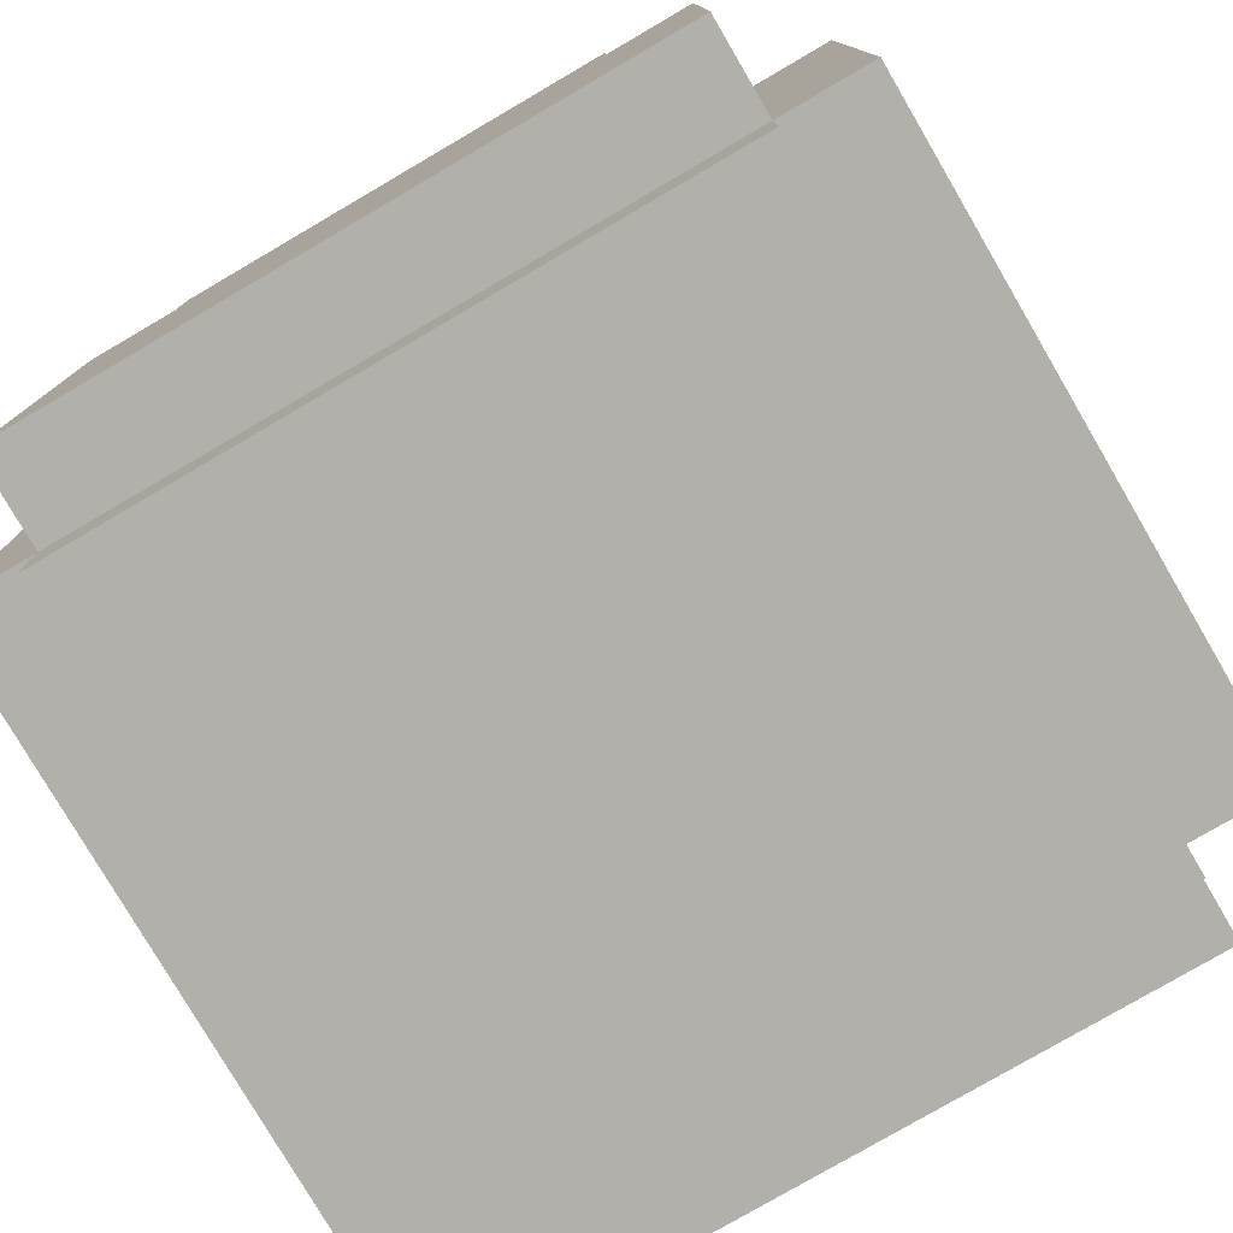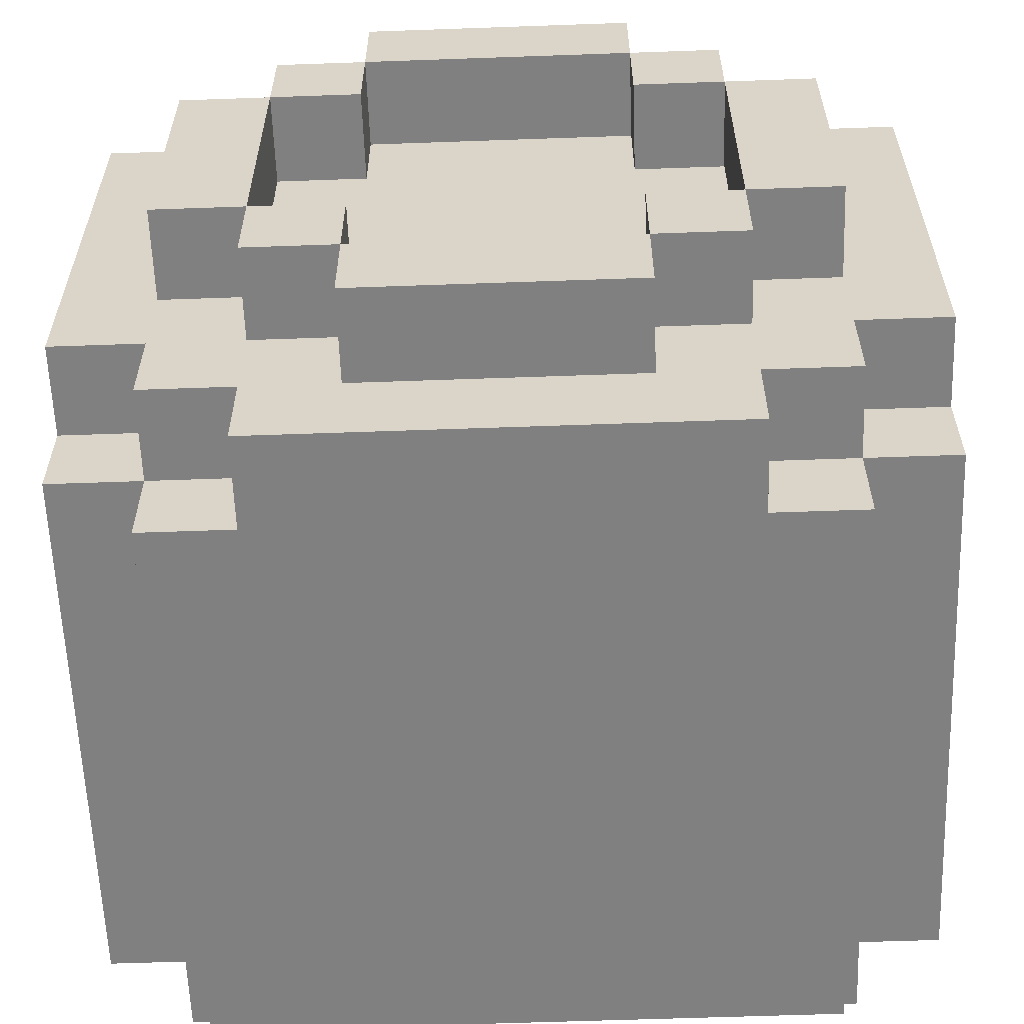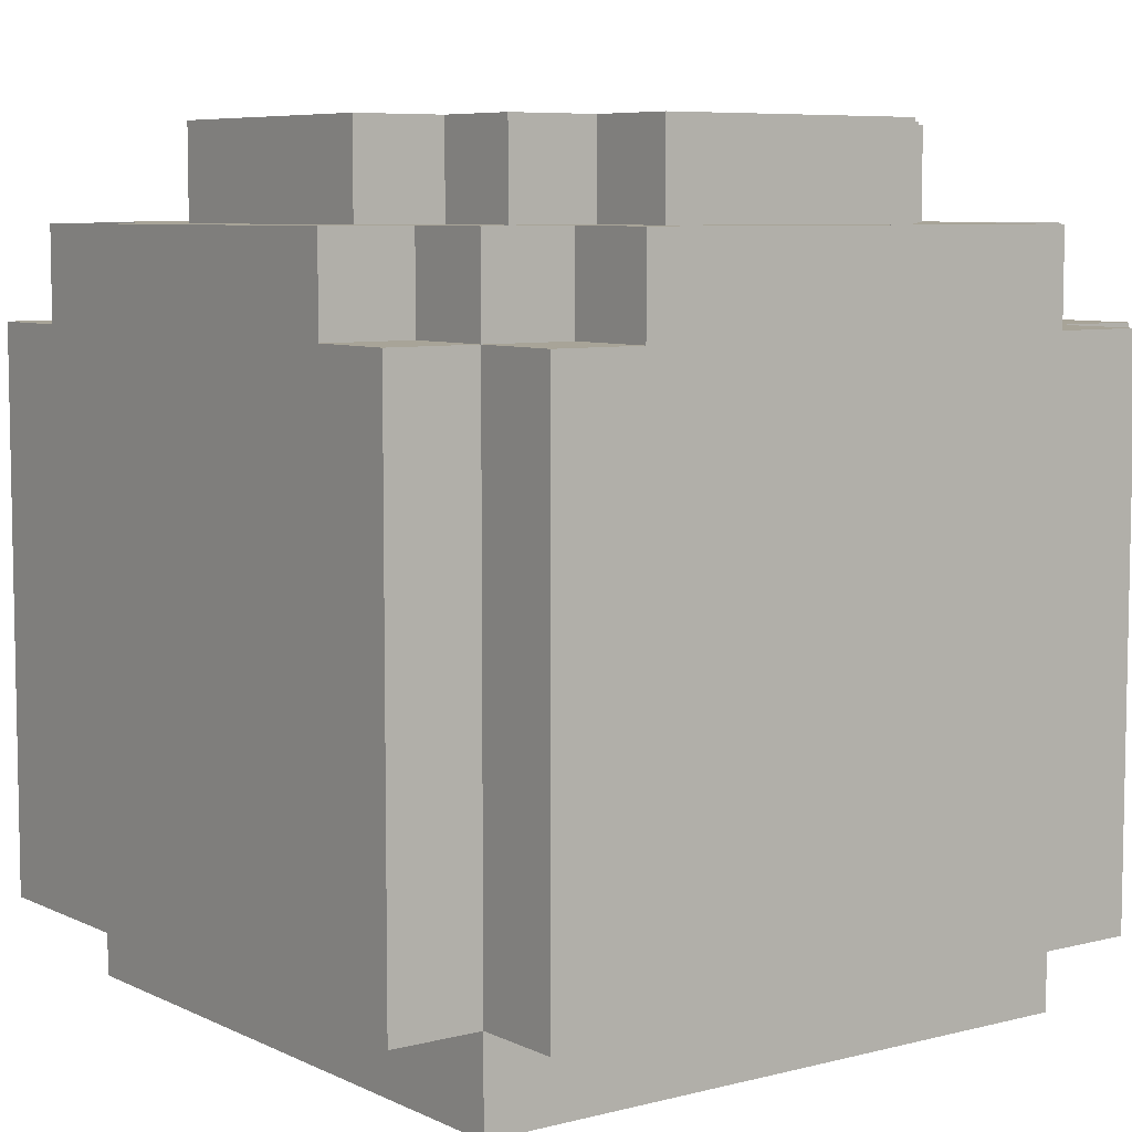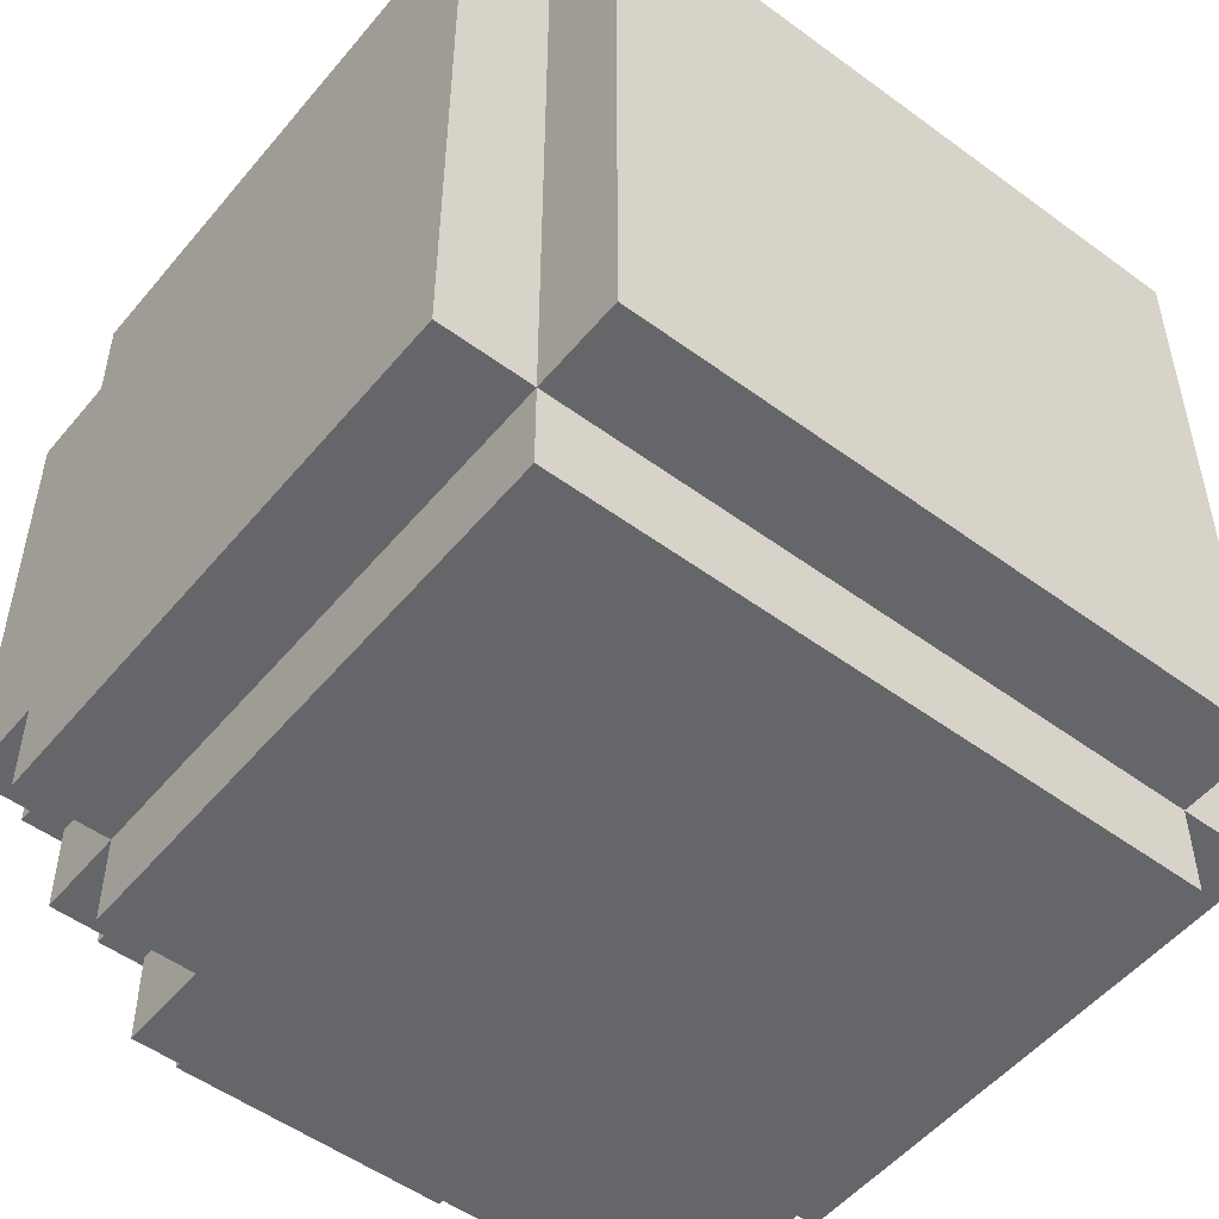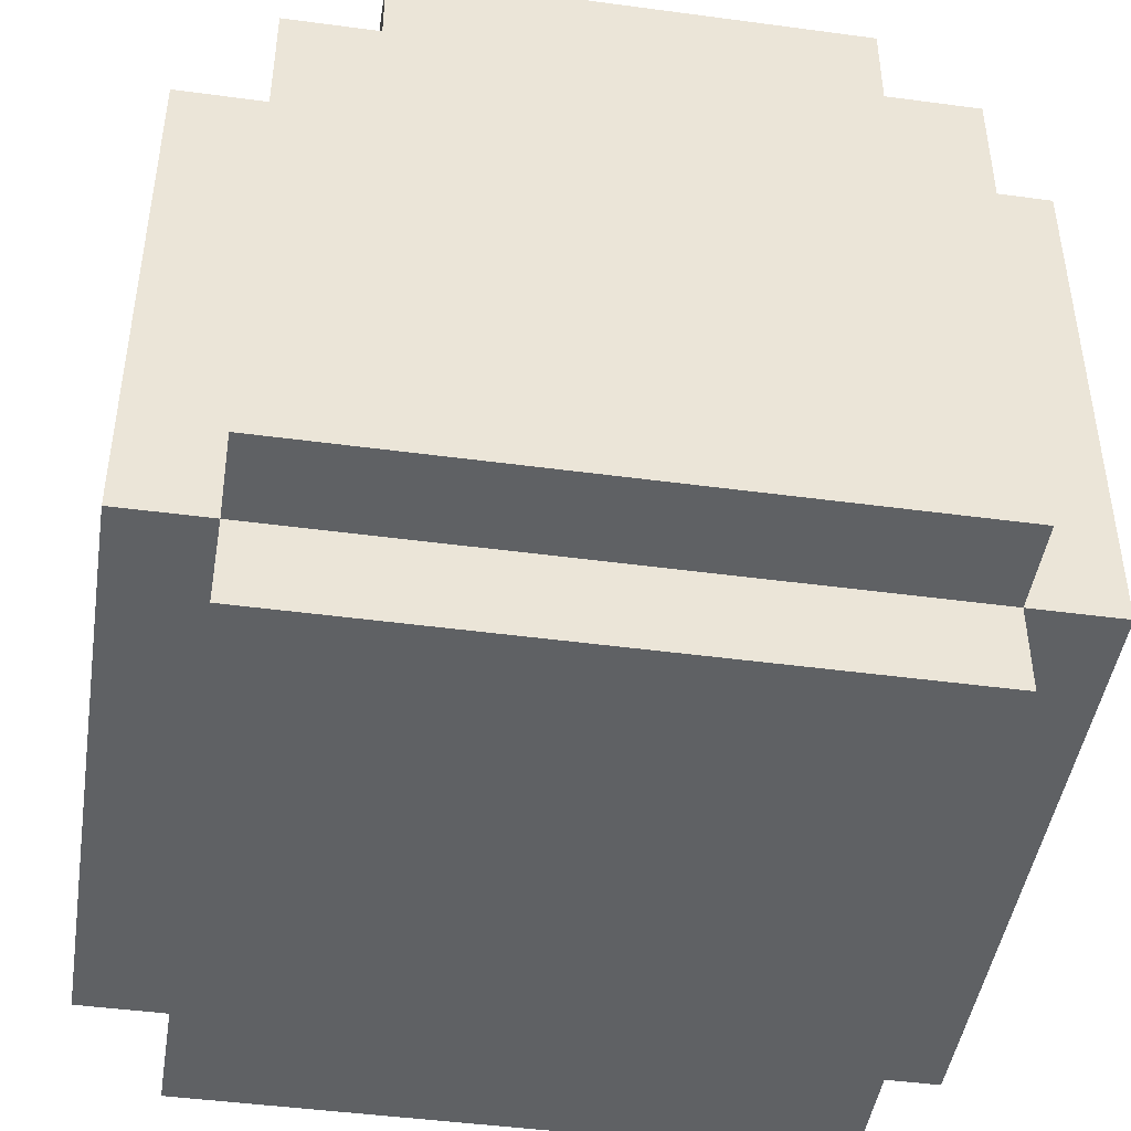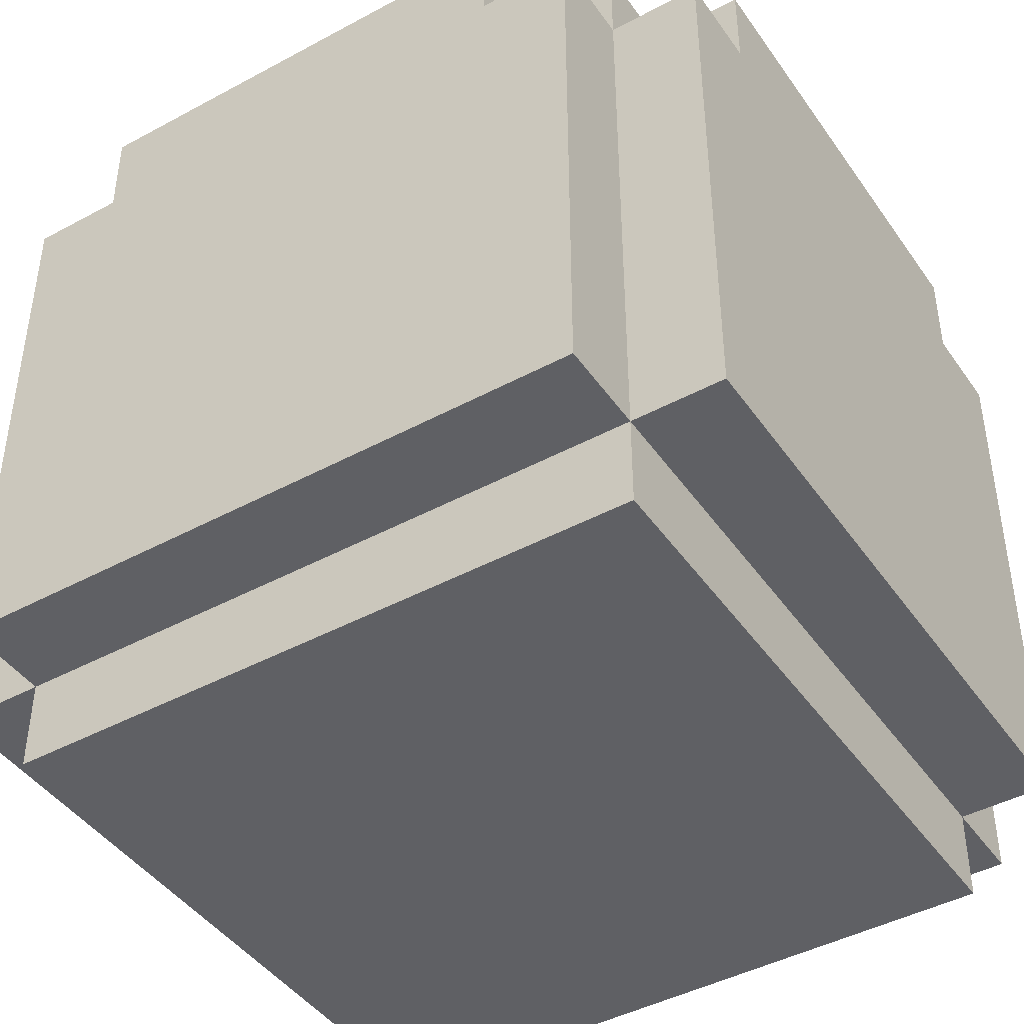
<metadata>
{"format":"obj","ext":"obj","renderer":"f3d","projection":"perspective","resolution":1024,"background":"white","views":[{"elev":-78.5,"azim":-59.7,"up":"+Y"},{"elev":-60.0,"azim":-177.9,"up":"+Z"},{"elev":7.0,"azim":-126.6,"up":"+Y"},{"elev":-51.9,"azim":-38.5,"up":"+Z"},{"elev":-45.5,"azim":-8.8,"up":"+Y"},{"elev":-43.9,"azim":-57.6,"up":"+Y"}]}
</metadata>
<code>
o Matrix_29
g Matrix_29
v -3.5 1.5 -3.5
v -3.5 1.5 3.5
v 3.5 1.5 3.5
v 3.5 1.5 -3.5
v -2.5 8.5 0.5
v -2.5 8.5 1.5
v 2.5 8.5 1.5
v 2.5 8.5 0.5
v -1.5 8.5 -2.5
v -1.5 8.5 -0.5
v 1.5 8.5 -0.5
v 1.5 8.5 -2.5
v -4.5 8.5 -2.5
v -4.5 8.5 1.5
v -3.5 8.5 1.5
v -3.5 8.5 -2.5
v -3.5 9.5 -1.5
v -3.5 9.5 1.5
v -2.5 9.5 1.5
v -2.5 9.5 -1.5
v -2.5 8.5 3.5
v -2.5 8.5 4.5
v 1.5 8.5 4.5
v 1.5 8.5 3.5
v -1.5 8.5 -4.5
v -1.5 8.5 -3.5
v 2.5 8.5 -3.5
v 2.5 8.5 -4.5
v -1.5 8.5 0.5
v 2.5 8.5 -0.5
v -1.5 8.5 1.5
v -1.5 8.5 2.5
v 1.5 8.5 2.5
v 1.5 8.5 1.5
v -1.5 9.5 -3.5
v -1.5 9.5 -2.5
v 1.5 9.5 -2.5
v 1.5 9.5 -3.5
v -1.5 9.5 2.5
v -1.5 9.5 3.5
v 1.5 9.5 3.5
v 1.5 9.5 2.5
v 2.5 9.5 -1.5
v 2.5 9.5 1.5
v 3.5 9.5 1.5
v 3.5 9.5 -1.5
v 3.5 8.5 -1.5
v 3.5 8.5 2.5
v 4.5 8.5 2.5
v 4.5 8.5 -1.5
v -4.5 8.5 2.5
v -2.5 8.5 2.5
v -3.5 8.5 -3.5
v -3.5 8.5 -1.5
v -2.5 8.5 -1.5
v -2.5 8.5 -3.5
v -3.5 8.5 2.5
v -3.5 8.5 3.5
v -1.5 8.5 3.5
v -2.5 8.5 -4.5
v -2.5 8.5 -2.5
v -1.5 8.5 -1.5
v 1.5 8.5 -3.5
v 3.5 8.5 -2.5
v 3.5 8.5 -3.5
v 2.5 8.5 4.5
v 2.5 8.5 2.5
v 2.5 8.5 -2.5
v 2.5 8.5 -1.5
v 4.5 8.5 -2.5
v 2.5 8.5 3.5
v 3.5 8.5 3.5
v 3.5 8.5 1.5
v -4.5 7.5 -3.5
v -4.5 7.5 -2.5
v -3.5 7.5 -2.5
v -3.5 7.5 -3.5
v -4.5 7.5 2.5
v -4.5 7.5 3.5
v -3.5 7.5 3.5
v -3.5 7.5 2.5
v -3.5 7.5 -4.5
v -2.5 7.5 -3.5
v -2.5 7.5 -4.5
v -3.5 7.5 4.5
v -2.5 7.5 4.5
v -2.5 7.5 3.5
v -2.5 9.5 -2.5
v -1.5 9.5 -1.5
v -2.5 9.5 2.5
v -1.5 9.5 1.5
v 1.5 8.5 -1.5
v 1.5 9.5 -1.5
v 2.5 9.5 -2.5
v 1.5 9.5 1.5
v 2.5 9.5 2.5
v 2.5 7.5 -4.5
v 2.5 7.5 -3.5
v 3.5 7.5 -3.5
v 3.5 7.5 -4.5
v 2.5 7.5 3.5
v 2.5 7.5 4.5
v 3.5 7.5 4.5
v 3.5 7.5 3.5
v 3.5 7.5 -2.5
v 4.5 7.5 -2.5
v 4.5 7.5 -3.5
v 3.5 7.5 2.5
v 4.5 7.5 3.5
v 4.5 7.5 2.5
v -3.5 0.5 3.5
v -3.5 0.5 -3.5
v 3.5 0.5 -3.5
v 3.5 0.5 3.5
v -4.5 1.5 3.5
v -4.5 1.5 -3.5
v -3.5 1.5 -4.5
v 3.5 1.5 -4.5
v -3.5 1.5 4.5
v 3.5 1.5 4.5
v 4.5 1.5 -3.5
v 4.5 1.5 3.5
f 1 2 3 4
f 5 6 7 8
f 9 10 11 12
f 13 14 15 16
f 17 18 19 20
f 21 22 23 24
f 25 26 27 28
f 10 29 8 30
f 31 32 33 34
f 35 36 37 38
f 39 40 41 42
f 43 44 45 46
f 47 48 49 50
f 14 51 52 6
f 53 54 55 56
f 57 58 59 32
f 60 61 9 25
f 55 5 29 62
f 63 12 64 65
f 33 23 66 67
f 68 69 50 70
f 7 71 72 73
f 74 75 76 77
f 78 79 80 81
f 82 77 83 84
f 80 85 86 87
f 88 20 89 36
f 19 90 39 91
f 92 11 30 69
f 37 93 43 94
f 95 42 96 44
f 97 98 99 100
f 101 102 103 104
f 99 105 106 107
f 108 104 109 110
f 111 112 113 114
f 80 77 99 104
f 115 116 1 2
f 1 117 118 4
f 119 2 3 120
f 3 4 121 122
f 74 116 115 79
f 99 4 3 104
f 13 75 78 51
f 1 112 111 2
f 82 117 1 77
f 80 2 119 85
f 17 54 15 18
f 43 69 7 44
f 53 77 76 16
f 57 81 80 58
f 60 84 83 56
f 21 87 86 22
f 88 61 55 20
f 19 6 52 90
f 35 26 9 36
f 39 32 59 40
f 37 12 92 93
f 95 34 33 42
f 80 2 1 77
f 109 122 121 107
f 3 114 113 4
f 99 4 118 100
f 103 120 3 104
f 49 110 106 70
f 19 6 55 20
f 45 73 47 46
f 89 62 9 36
f 39 32 31 91
f 37 12 63 38
f 41 24 33 42
f 27 98 97 28
f 66 102 101 71
f 43 69 68 94
f 96 67 7 44
f 64 105 99 65
f 72 104 108 48
f 100 118 117 82
f 104 3 2 80
f 77 1 116 74
f 4 113 112 1
f 28 97 84 60
f 107 121 4 99
f 38 63 26 35
f 42 33 32 39
f 16 76 75 13
f 56 83 77 53
f 20 55 54 17
f 36 9 61 88
f 91 31 6 19
f 94 68 12 37
f 44 7 34 95
f 65 99 98 27
f 46 47 69 43
f 70 106 105 64
f 77 1 4 99
f 85 119 120 103
f 79 115 2 80
f 2 111 114 3
f 22 86 102 66
f 104 3 122 109
f 36 9 12 37
f 40 59 24 41
f 51 78 81 57
f 58 80 87 21
f 18 15 6 19
f 20 55 62 89
f 90 52 32 39
f 93 92 69 43
f 42 33 67 96
f 71 101 104 72
f 44 7 73 45
f 48 108 110 49

</code>
